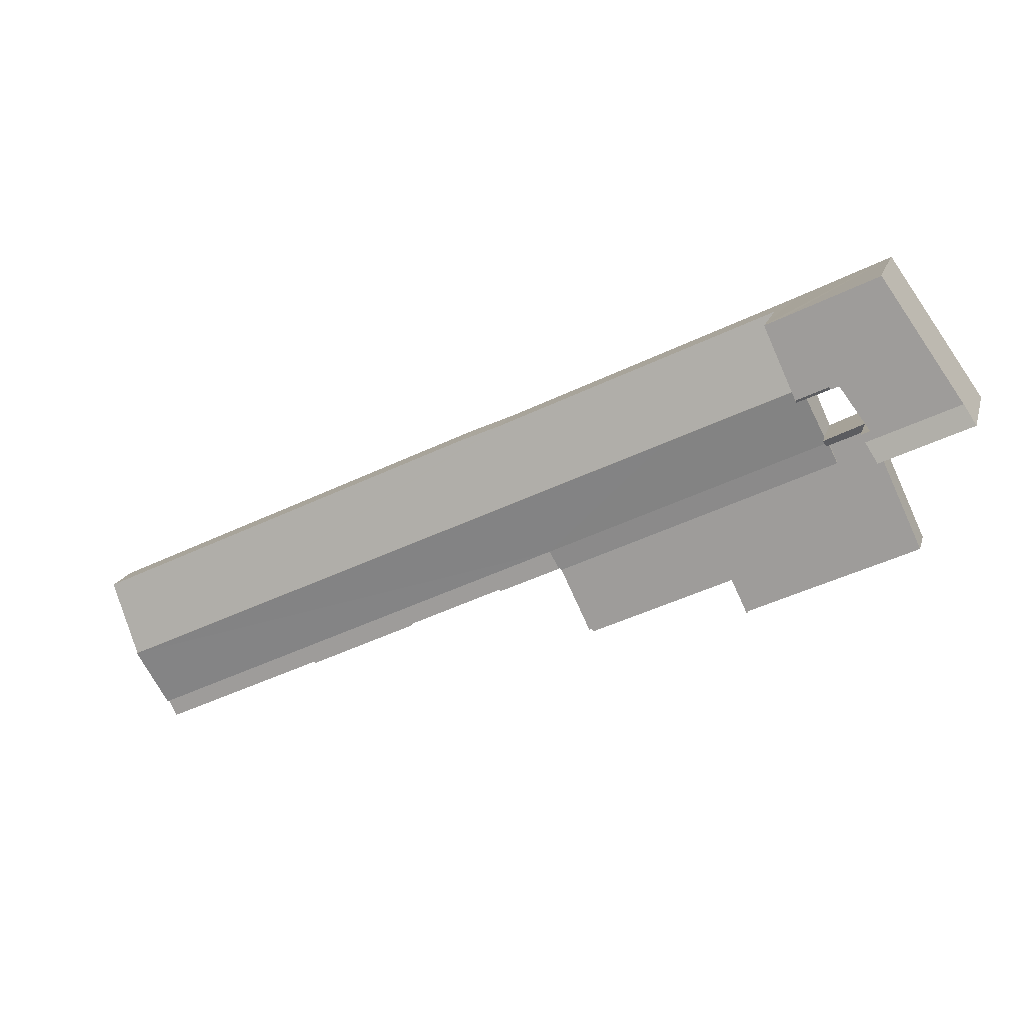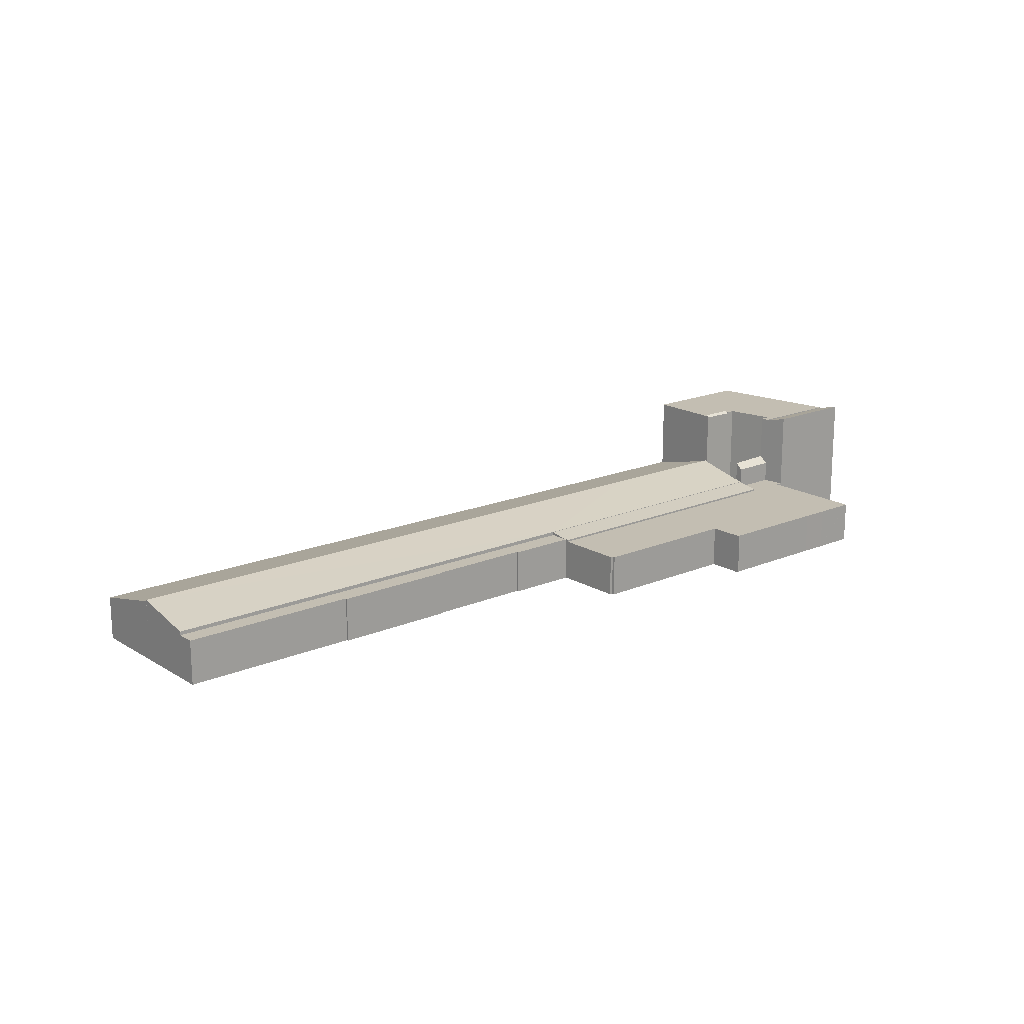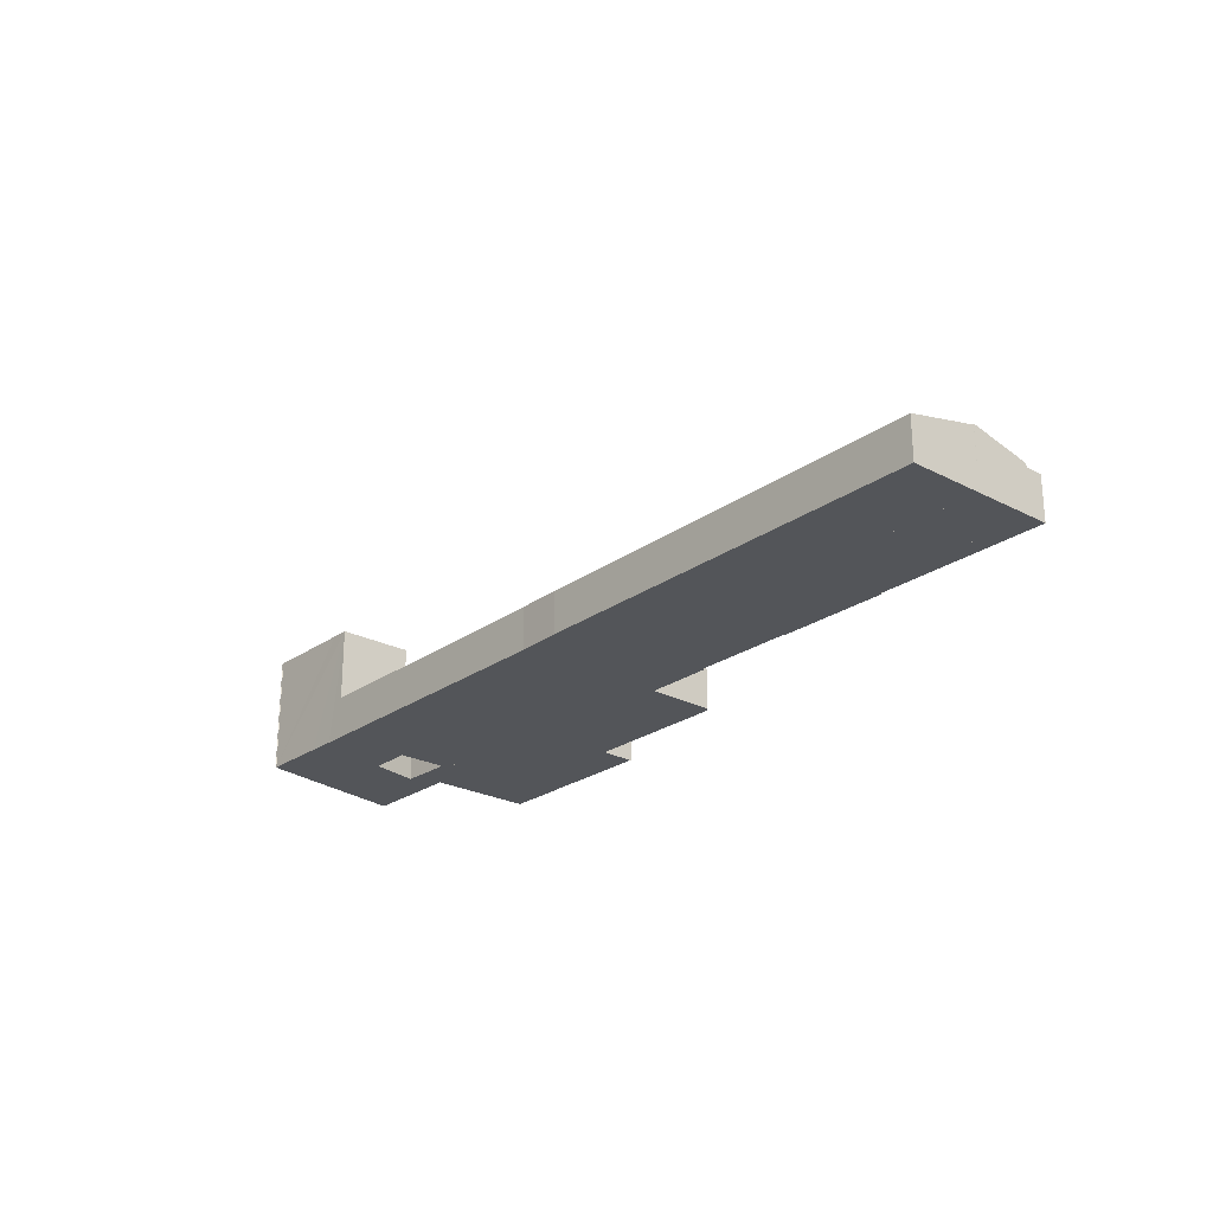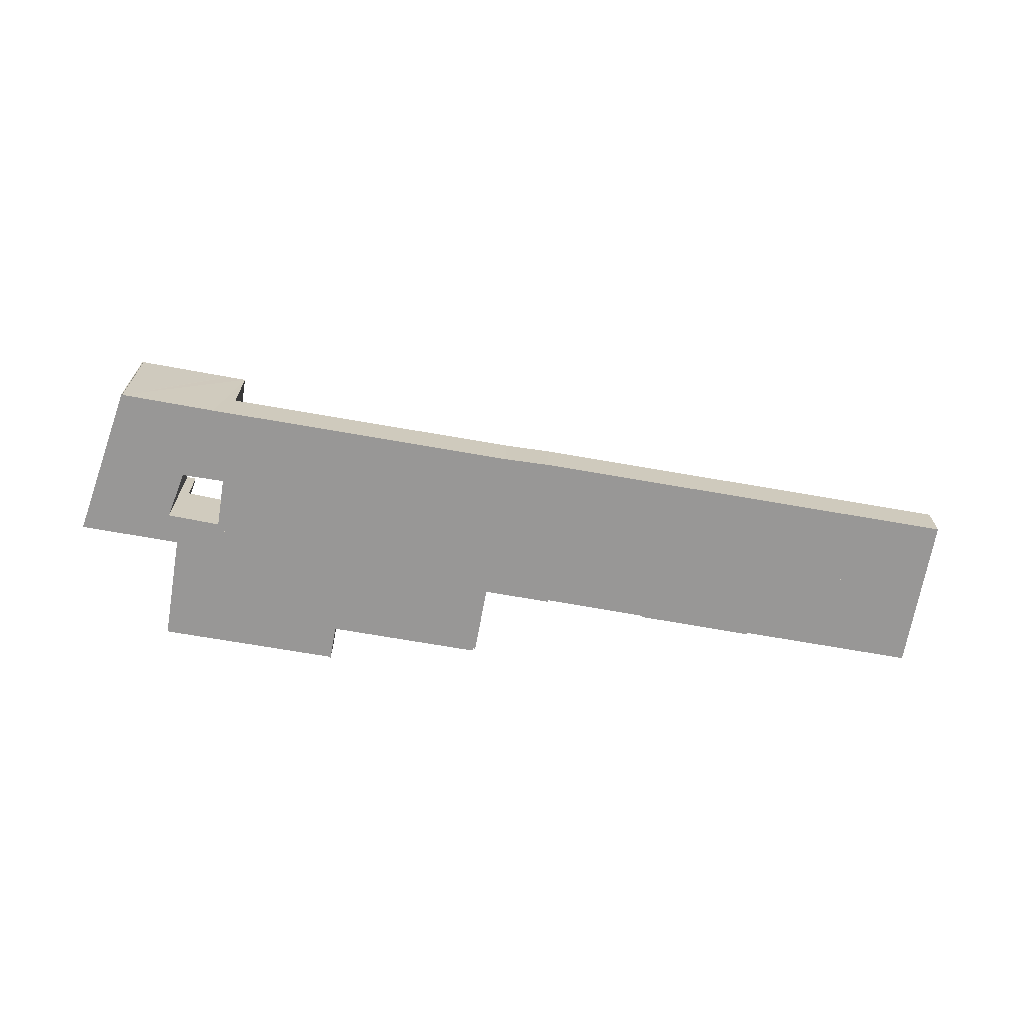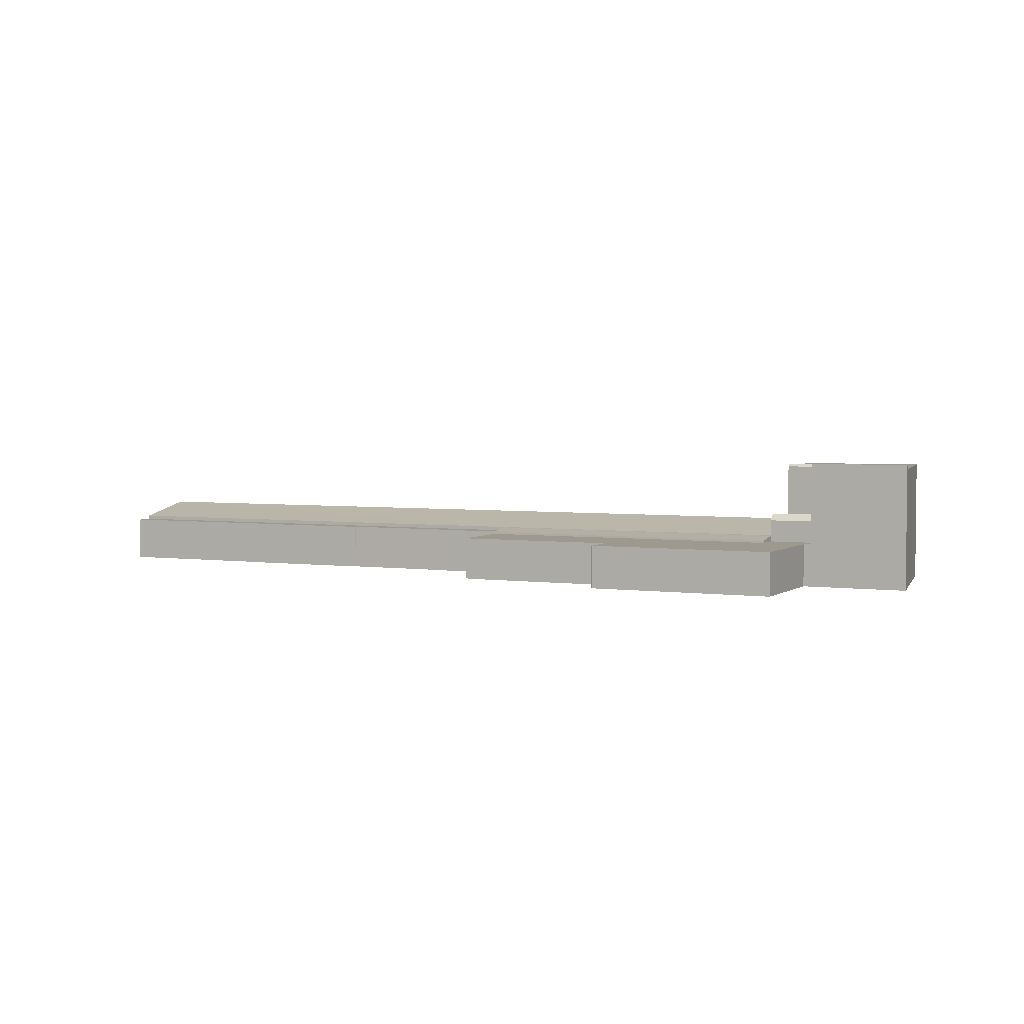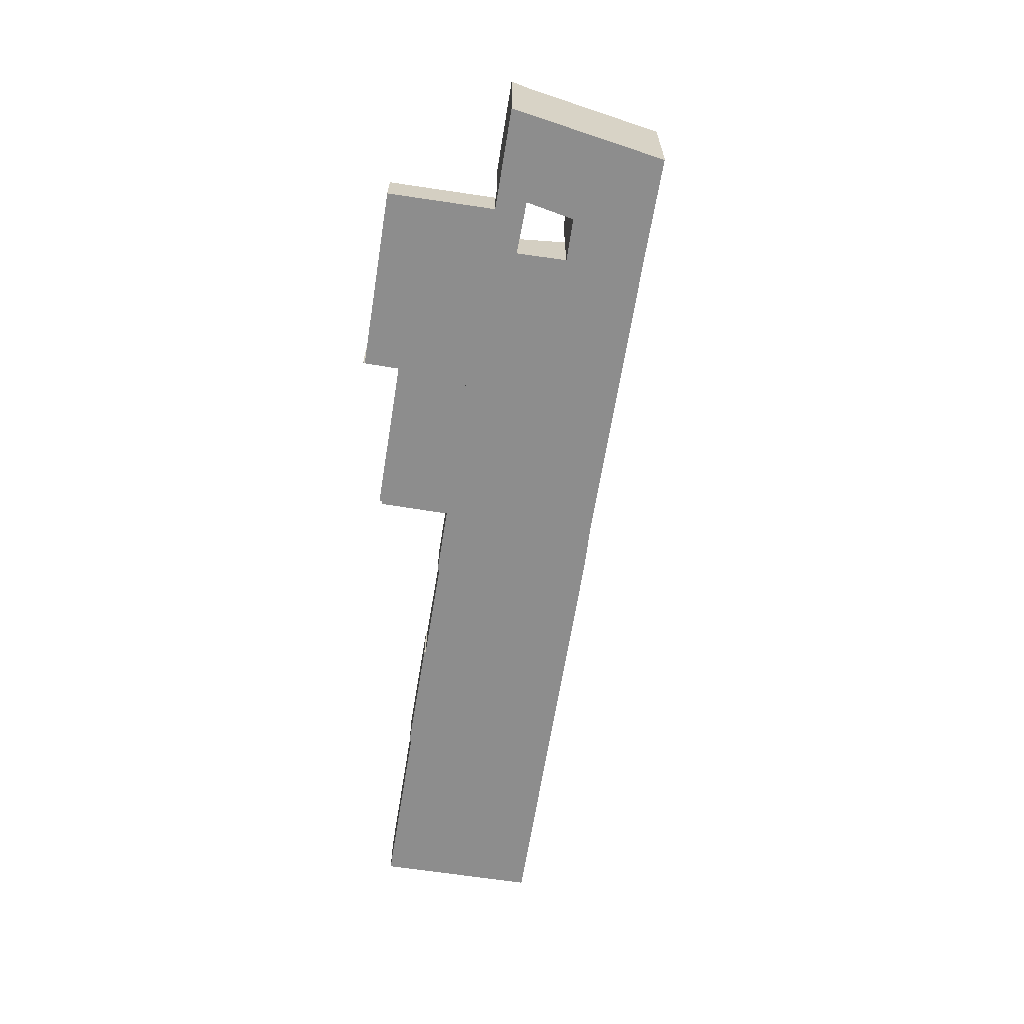
<metadata>
{"format":"obj","ext":"obj","renderer":"f3d","projection":"perspective","resolution":1024,"background":"white","views":[{"elev":15.7,"azim":-165.5,"up":"+Z"},{"elev":17.4,"azim":165.1,"up":"+Y"},{"elev":-24.5,"azim":74.3,"up":"+Y"},{"elev":-68.3,"azim":15.2,"up":"+Y"},{"elev":3.4,"azim":-129.4,"up":"+Y"},{"elev":-64.6,"azim":-73.9,"up":"+Y"}]}
</metadata>
<code>
v  47.33 5.372 -32.23
v  47.01 5.372 -32.09
v  51.09 5.372 -24.36
v  29.06 5.372 -24.02
v  33.1 5.372 -15.82
v  29.33 5.372 -24.15
v  46.84 5.372 -32.41
v  17.71 5.372 -5.326
v  10.97 5.372 -5.196
v  12.57 5.372 -2.888
v  11.8 5.372 -5.589
v  11.75 5.372 -5.689
v  7.836 5.372 -14.22
v  6.013 5.372 -18.19
v  10.79 5.372 -20.44
v  16.52 5.372 -7.95
v  10.84 5.372 -20.46
v  13.83 5.372 -21.85
v  19.02 5.372 -24.29
v  22.05 5.372 -25.72
v  27.02 5.372 -28.05
v  29 5.372 -24.15
v  27.01 5.372 -28.28
v  26.93 5.372 -28.25
v  16.52 4.868e-16 -7.95
v  33.1 9.689e-16 -15.82
v  51.09 1.492e-15 -24.36
v  12.57 1.768e-16 -2.888
v  17.71 3.261e-16 -5.326
v  47.33 1.974e-15 -32.23
v  47.01 1.965e-15 -32.09
v  46.84 1.985e-15 -32.41
v  29.06 1.471e-15 -24.02
v  27.01 1.731e-15 -28.28
v  29 1.479e-15 -24.15
v  29.33 1.479e-15 -24.15
v  27.02 1.718e-15 -28.05
v  22.05 1.575e-15 -25.72
v  19.02 1.487e-15 -24.29
v  13.83 1.338e-15 -21.85
v  10.84 1.253e-15 -20.46
v  10.79 1.251e-15 -20.44
v  6.013 1.114e-15 -18.19
v  11.8 3.422e-16 -5.589
v  10.97 3.182e-16 -5.196
v  26.93 1.73e-15 -28.25
v  7.836 8.705e-16 -14.22
v  11.75 3.484e-16 -5.689
v  1.608 14.94 2.315
v  3.81 15.61 -1.804
v  0 15.61 9.557e-16
v  12.57 14.94 -2.888
v  10.97 15.61 -5.196
v  1.608 -1.418e-16 2.315
v  0 0 0
v  3.81 1.105e-16 -1.804
v  34.29 6.142 -13.2
v  18.16 6.353 -4.557
v  20.84 7.831 1.35
v  17.71 6.15 -5.326
v  18.08 6.354 -4.512
v  110 7.903 -40.2
v  55.78 7.911 -14.72
v  110 7.906 -40.19
v  52.47 6.141 -21.83
v  37.5 7.91 -6.13
v  20.88 7.902 1.675
v  20.75 7.831 1.392
v  106.6 6.146 -47.52
v  106.6 2.91e-15 -47.52
v  52.47 1.337e-15 -21.83
v  34.29 8.081e-16 -13.2
v  20.84 -8.266e-17 1.35
v  20.75 -8.524e-17 1.392
v  18.08 2.763e-16 -4.512
v  18.16 2.79e-16 -4.557
v  20.88 -1.026e-16 1.675
v  37.5 3.754e-16 -6.13
v  55.78 9.012e-16 -14.72
v  110 2.461e-15 -40.19
v  110 2.462e-15 -40.2
v  24.84 5.546 10.4
v  37.5 7.743 -6.13
v  20.88 7.743 1.675
v  41.45 5.55 2.579
v  55.78 7.743 -14.72
v  59.07 5.554 -5.723
v  110 7.743 -40.19
v  59.81 5.549 -6.041
v  64.45 5.512 -8.049
v  93.17 5.516 -21.56
v  111.9 6.722 -36.15
v  114.1 5.519 -31.39
v  64.45 4.929e-16 -8.049
v  93.17 1.32e-15 -21.56
v  114.1 1.922e-15 -31.39
v  24.84 -6.369e-16 10.4
v  41.45 -1.579e-16 2.579
v  59.07 3.504e-16 -5.723
v  59.81 3.699e-16 -6.041
v  111.9 2.214e-15 -36.15
v  51.41 5.674 -24.1
v  59.23 5.674 -27.88
v  51.38 5.674 -24.18
v  52.47 5.674 -21.83
v  59.32 5.674 -27.65
v  106.6 5.674 -47.52
v  71.38 5.674 -33.42
v  71.34 5.674 -33.59
v  85.14 5.674 -39.93
v  105.6 5.674 -49.62
v  85.06 5.674 -40.14
v  105.6 3.038e-15 -49.62
v  85.14 2.445e-15 -39.93
v  85.06 2.458e-15 -40.14
v  71.34 2.057e-15 -33.59
v  71.38 2.046e-15 -33.42
v  59.32 1.693e-15 -27.65
v  59.23 1.707e-15 -27.88
v  51.38 1.481e-15 -24.18
v  51.41 1.476e-15 -24.1
v  12.57 8.116 -2.888
v  18.08 8.93 -4.512
v  17.71 8.107 -5.326
v  13.16 9.056 -2.038
v  13.16 1.248e-16 -2.038
v  33.1 5.611 -15.82
v  51.21 5.659 -24.1
v  51.09 5.611 -24.36
v  52.47 6.093 -21.83
v  34.29 6.093 -13.2
v  16.52 5.611 -7.95
v  17.71 6.093 -5.326
v  51.38 5.659 -24.18
v  51.21 1.476e-15 -24.1
v  20.88 15.04 1.675
v  22.8 15.04 11.36
v  24.84 15.04 10.4
v  22.55 15.04 11.48
v  21.48 15.04 12
v  19.51 15.04 12.94
v  11.75 15.04 16.67
v  12.57 15.04 -2.888
v  12.05 15.04 -1.481
v  13.16 15.04 -2.038
v  11.66 15.04 16.79
v  11.74 15.04 16.74
v  6.014 15.04 8.659
v  17 15.04 3.496
v  16.92 15.04 3.373
v  16.8 15.04 3.199
v  15.84 15.04 3.638
v  1.608 15.04 2.315
v  15.84 -2.228e-16 3.638
v  12.05 9.069e-17 -1.481
v  17 -2.141e-16 3.496
v  16.8 -1.959e-16 3.199
v  16.92 -2.065e-16 3.373
v  11.66 -1.028e-15 16.79
v  11.74 -1.025e-15 16.74
v  11.75 -1.021e-15 16.67
v  19.51 -7.923e-16 12.94
v  22.8 -6.955e-16 11.36
v  21.48 -7.345e-16 12
v  22.55 -7.03e-16 11.48
v  6.014 -5.302e-16 8.659
v  20.88 15.18 1.675
v  20.75 14.9 1.392
v  17 15.18 3.496
v  16.8 14.85 3.199
g defaultobject
f 1 2 3
f 3 4 5
f 4 3 6
f 6 3 2
f 6 2 7
f 8 9 10
f 9 8 11
f 11 8 12
f 12 8 13
f 13 8 14
f 14 8 15
f 15 8 16
f 15 16 5
f 15 5 17
f 17 5 18
f 18 5 19
f 19 5 20
f 20 5 21
f 21 5 4
f 21 4 22
f 21 22 23
f 21 23 24
f 25 5 16
f 5 25 26
f 5 26 3
f 3 26 27
f 28 8 10
f 8 28 29
f 27 1 3
f 1 27 30
f 31 7 2
f 7 31 32
f 33 22 4
f 22 33 23
f 23 33 34
f 34 33 35
f 29 16 8
f 16 29 25
f 30 2 1
f 2 30 31
f 32 6 7
f 6 32 36
f 6 36 4
f 4 36 33
f 37 20 21
f 20 37 38
f 20 38 19
f 19 38 39
f 19 39 18
f 18 39 40
f 18 40 17
f 17 40 41
f 17 41 15
f 15 41 14
f 14 41 42
f 14 42 43
f 44 9 11
f 9 44 45
f 34 24 23
f 24 34 46
f 46 21 24
f 21 46 37
f 43 13 14
f 13 43 47
f 13 47 12
f 12 47 48
f 12 48 11
f 11 48 44
f 45 10 9
f 10 45 28
f 37 33 38
f 33 37 35
f 35 37 34
f 34 37 46
f 45 29 28
f 29 45 44
f 29 44 48
f 29 48 47
f 29 47 25
f 25 47 26
f 26 47 43
f 26 43 42
f 26 42 41
f 26 41 40
f 26 40 39
f 26 39 33
f 26 33 27
f 33 39 38
f 27 33 36
f 27 36 31
f 31 36 32
f 30 27 31
f 49 50 51
f 50 49 52
f 50 52 53
f 54 52 49
f 52 54 28
f 52 45 53
f 45 52 28
f 45 50 53
f 50 45 51
f 51 45 55
f 55 45 56
f 55 49 51
f 49 55 54
f 55 28 54
f 28 55 56
f 28 56 45
f 57 58 59
f 58 57 60
f 58 60 61
f 62 63 64
f 63 62 65
f 63 65 66
f 66 65 57
f 66 57 67
f 67 57 59
f 67 59 68
f 65 62 69
f 70 65 69
f 65 70 71
f 65 71 57
f 57 71 72
f 57 72 60
f 60 72 29
f 73 68 59
f 68 73 74
f 60 75 61
f 75 60 29
f 58 73 59
f 73 58 76
f 68 77 67
f 77 68 74
f 75 58 61
f 58 75 76
f 77 66 67
f 66 77 78
f 66 78 63
f 63 78 79
f 63 79 64
f 64 79 80
f 81 69 62
f 69 81 70
f 80 62 64
f 62 80 81
f 29 76 75
f 74 78 77
f 78 74 73
f 78 73 76
f 78 76 29
f 78 29 72
f 78 72 79
f 79 72 71
f 79 71 80
f 80 71 81
f 81 71 70
f 82 83 84
f 83 82 85
f 83 85 86
f 86 85 87
f 86 87 88
f 88 87 89
f 88 89 90
f 88 90 91
f 88 91 92
f 92 91 93
f 94 91 90
f 91 94 95
f 91 95 93
f 93 95 96
f 97 85 82
f 85 97 98
f 85 98 87
f 87 98 99
f 99 89 87
f 89 99 90
f 90 99 94
f 94 99 100
f 96 92 93
f 92 96 88
f 88 96 101
f 88 101 80
f 80 86 88
f 86 80 79
f 86 79 83
f 83 79 78
f 83 78 84
f 84 78 77
f 77 82 84
f 82 77 97
f 78 97 77
f 97 78 98
f 98 78 79
f 98 79 99
f 99 79 80
f 99 80 100
f 100 80 94
f 94 80 95
f 95 80 101
f 95 101 96
f 102 103 104
f 103 102 105
f 103 105 106
f 107 106 105
f 106 107 108
f 108 107 109
f 109 107 110
f 110 107 111
f 112 109 110
f 113 110 111
f 110 113 114
f 115 109 112
f 109 115 116
f 117 106 108
f 106 117 118
f 119 104 103
f 104 119 120
f 114 112 110
f 112 114 115
f 118 103 106
f 103 118 119
f 116 108 109
f 108 116 117
f 120 102 104
f 102 120 105
f 105 120 71
f 71 120 121
f 71 107 105
f 107 71 70
f 70 111 107
f 111 70 113
f 114 116 115
f 71 121 70
f 120 70 121
f 118 70 120
f 117 70 118
f 116 70 117
f 114 70 116
f 113 70 114
f 118 120 119
f 122 123 124
f 123 122 125
f 122 126 125
f 126 122 28
f 126 123 125
f 123 126 75
f 75 124 123
f 124 75 29
f 124 28 122
f 28 124 29
f 29 126 28
f 126 29 75
f 127 128 129
f 128 127 130
f 130 127 131
f 131 127 132
f 131 132 133
f 128 102 134
f 102 128 130
f 120 128 134
f 128 120 135
f 27 127 129
f 127 27 26
f 127 26 132
f 132 26 25
f 132 29 133
f 29 132 25
f 29 131 133
f 131 29 72
f 131 72 130
f 130 72 71
f 71 102 130
f 102 71 134
f 134 71 120
f 120 71 121
f 135 129 128
f 129 135 27
f 26 29 25
f 29 26 27
f 29 27 135
f 29 135 120
f 29 120 121
f 29 121 71
f 29 71 72
f 136 137 138
f 137 136 139
f 139 136 140
f 140 136 141
f 141 136 142
f 143 144 145
f 142 146 147
f 146 142 148
f 148 142 149
f 149 142 136
f 148 149 150
f 148 150 151
f 148 151 152
f 148 152 144
f 148 144 153
f 153 144 143
f 154 144 152
f 144 154 155
f 126 143 145
f 143 126 28
f 97 136 138
f 136 97 77
f 156 150 149
f 150 156 151
f 151 156 157
f 157 156 158
f 155 145 144
f 145 155 126
f 159 147 146
f 147 159 160
f 161 141 142
f 141 161 140
f 140 161 139
f 139 161 137
f 137 161 138
f 138 161 162
f 138 162 163
f 138 163 97
f 163 162 164
f 163 164 165
f 28 153 143
f 153 28 54
f 77 149 136
f 149 77 156
f 157 152 151
f 152 157 154
f 54 148 153
f 148 54 146
f 146 54 159
f 159 54 166
f 160 142 147
f 142 160 161
f 97 156 77
f 156 97 163
f 156 163 165
f 156 165 164
f 156 164 162
f 156 162 158
f 158 162 157
f 157 162 154
f 154 162 155
f 155 162 161
f 155 28 126
f 28 155 54
f 54 155 161
f 54 161 160
f 54 160 159
f 54 159 166
f 150 167 168
f 167 150 169
f 168 170 150
f 150 156 169
f 156 150 170
f 156 170 158
f 158 170 157
f 169 77 167
f 77 169 156
f 77 168 167
f 168 77 74
f 74 170 168
f 170 74 157
f 74 158 157
f 158 74 156
f 156 74 77

</code>
